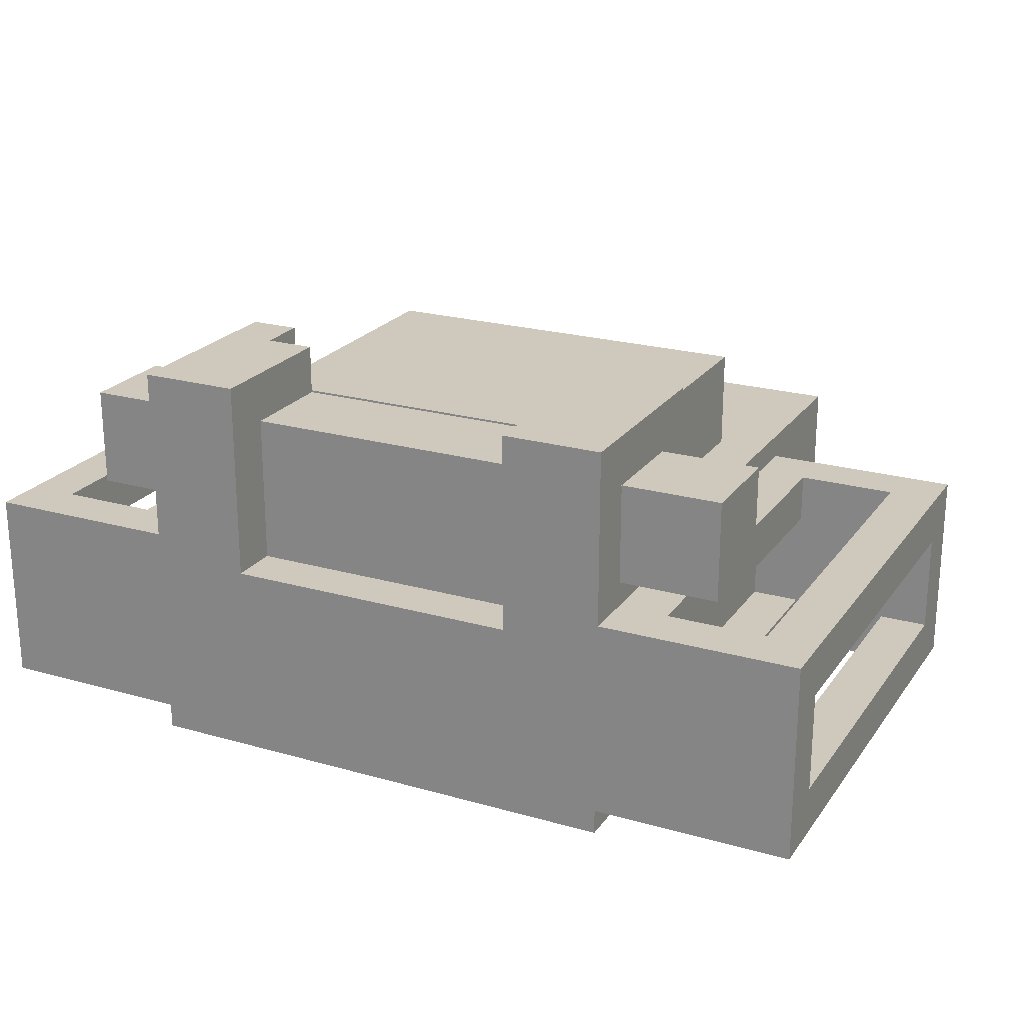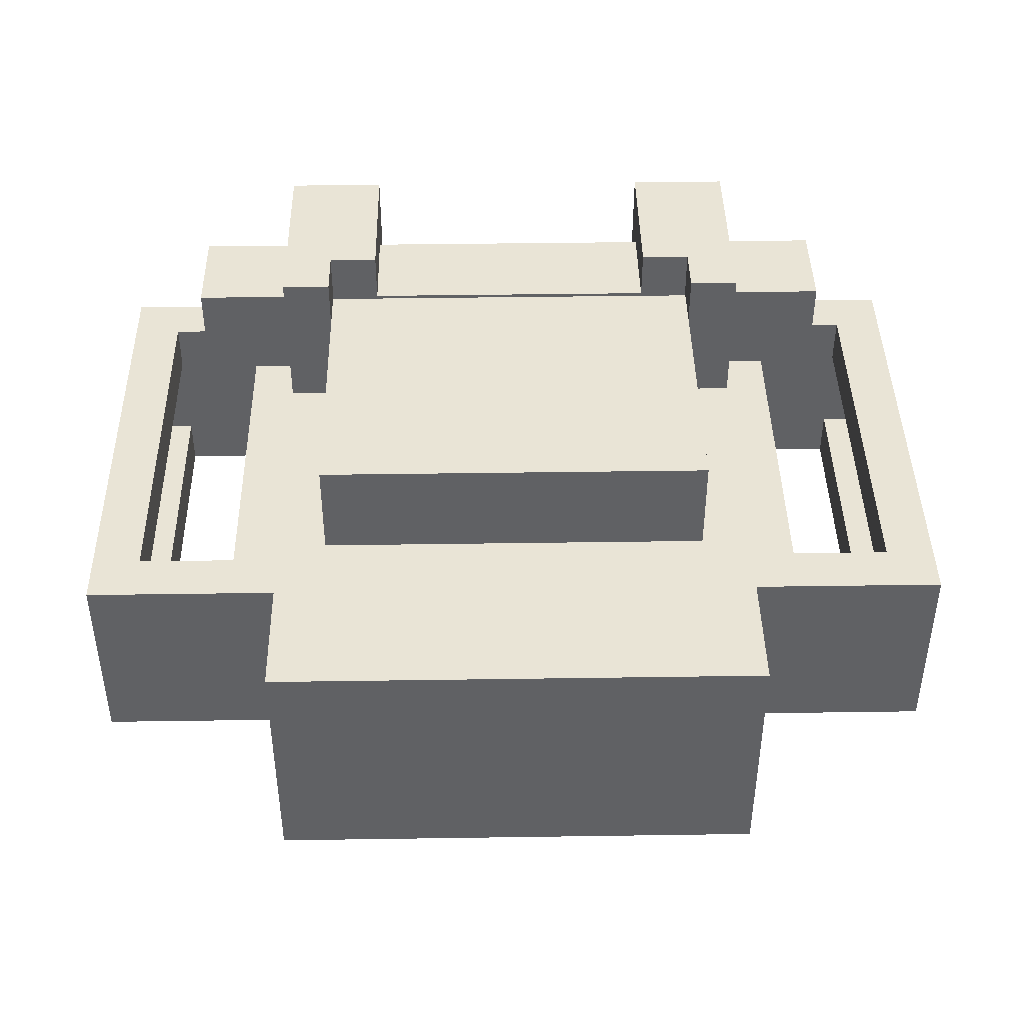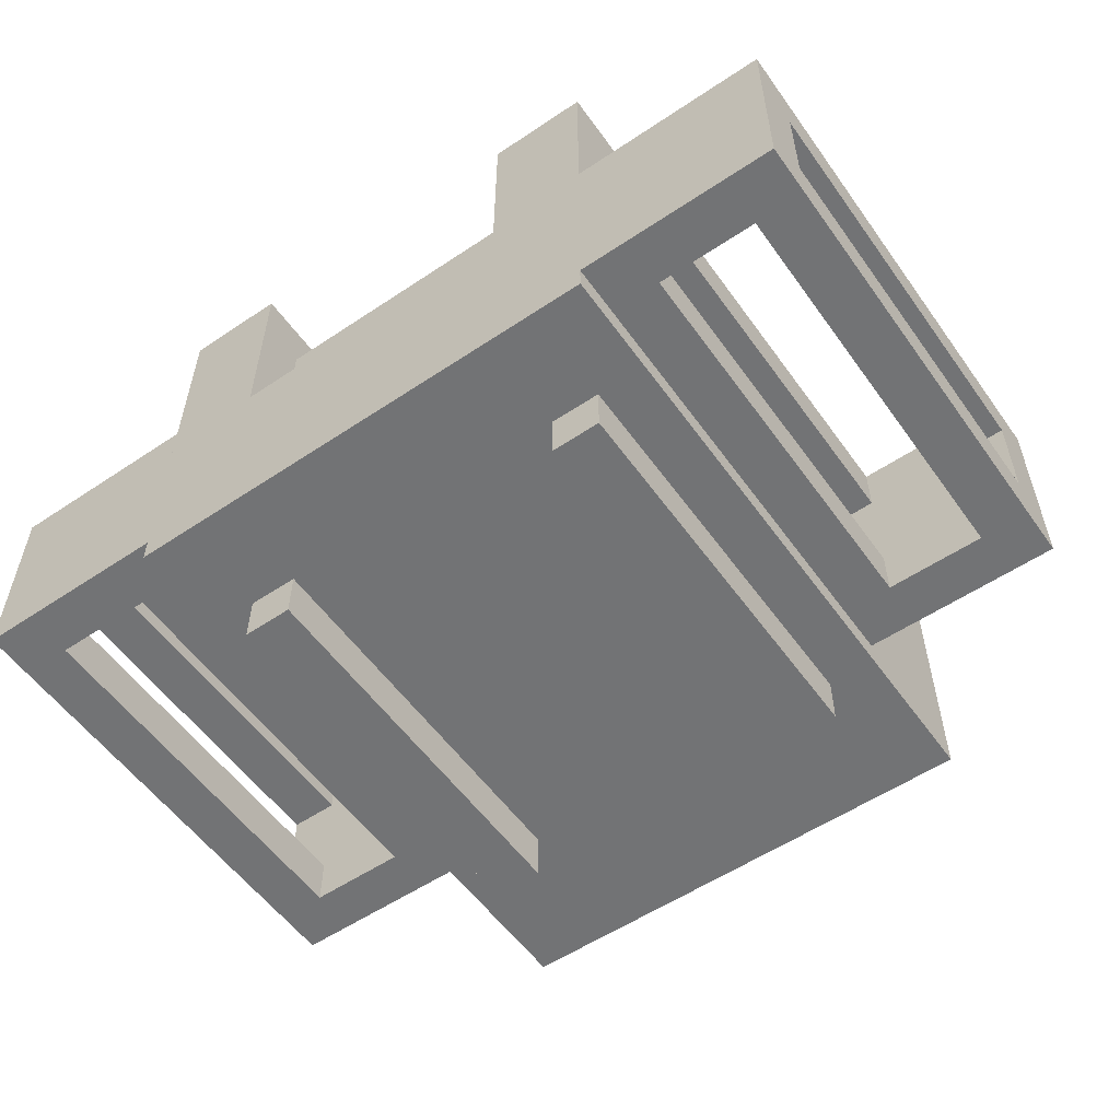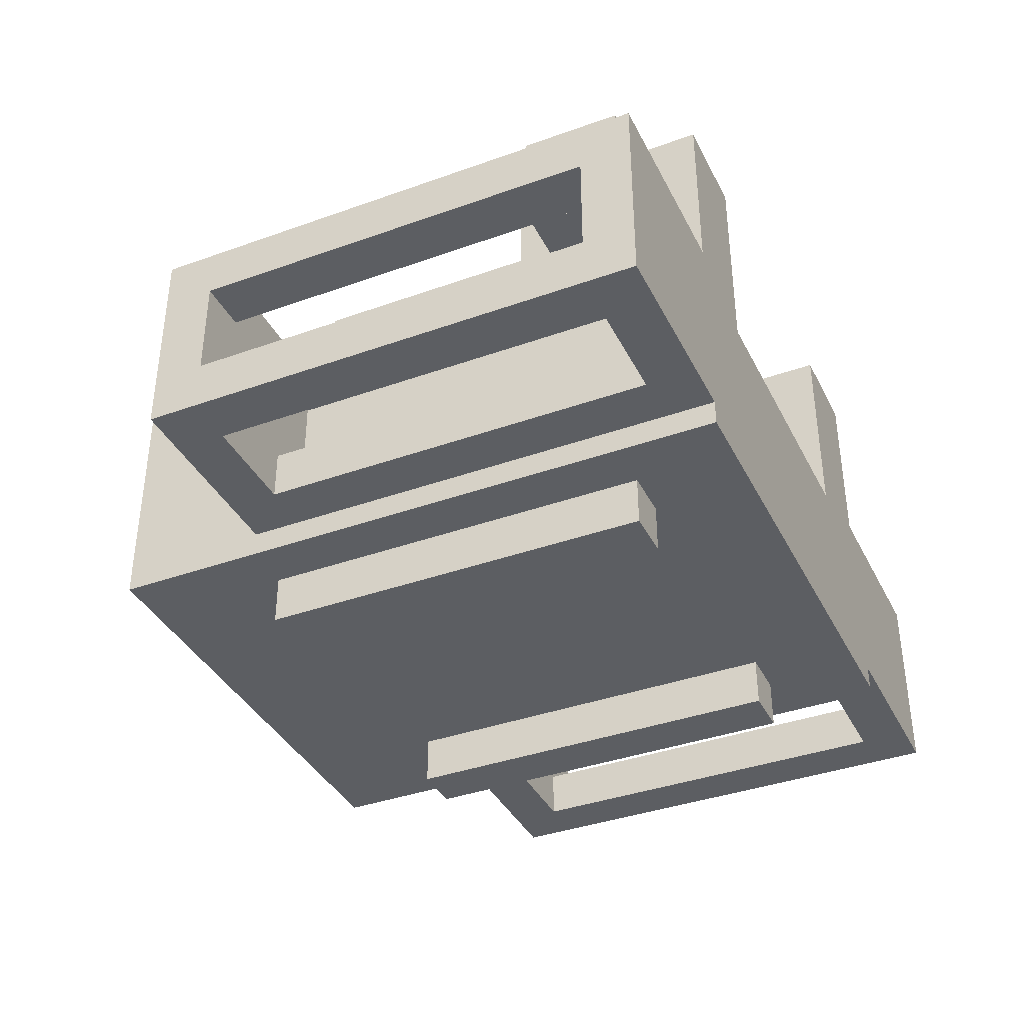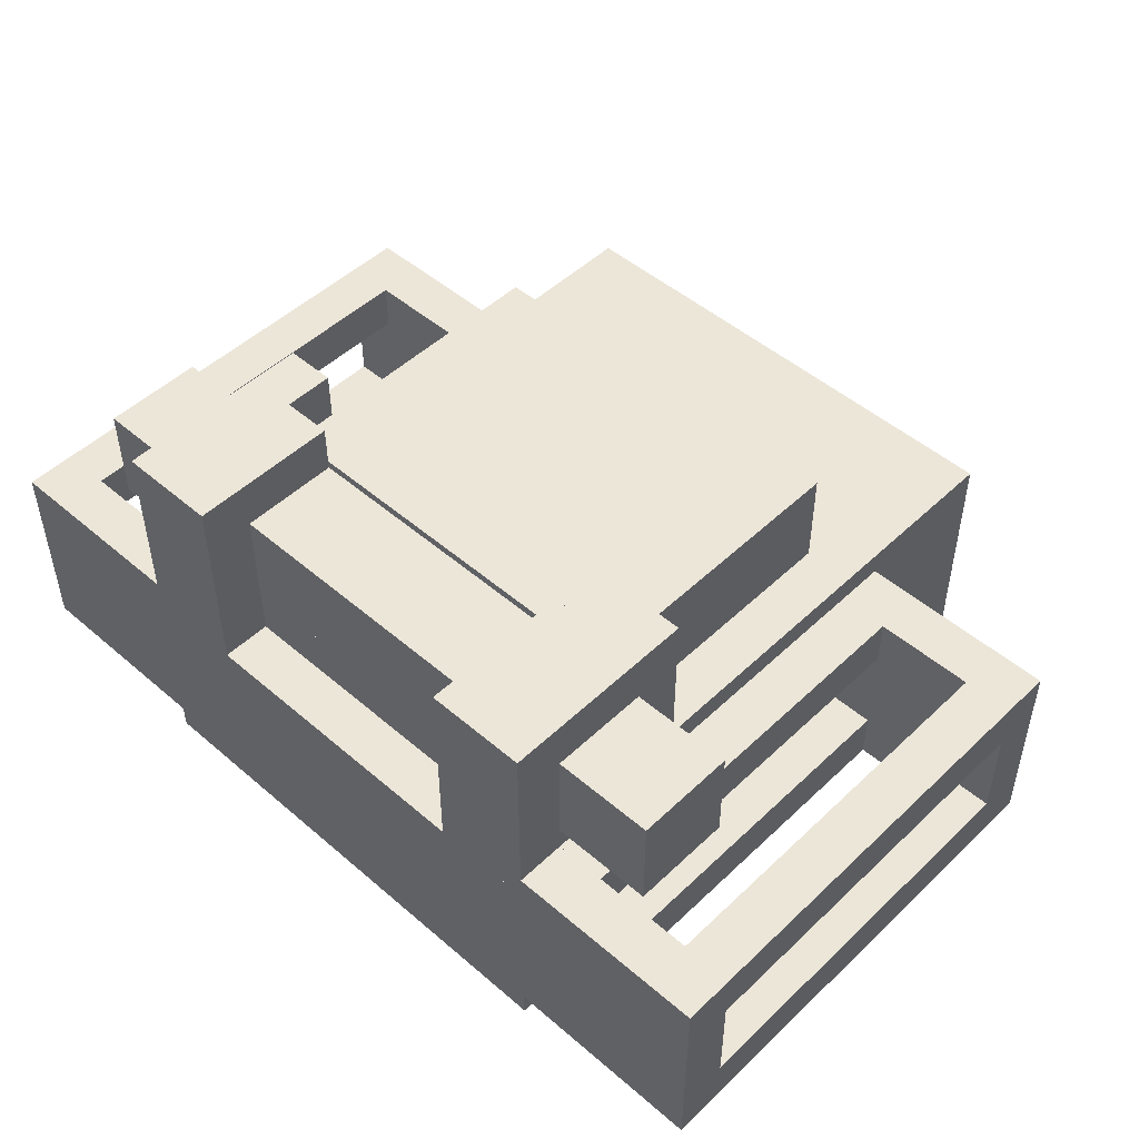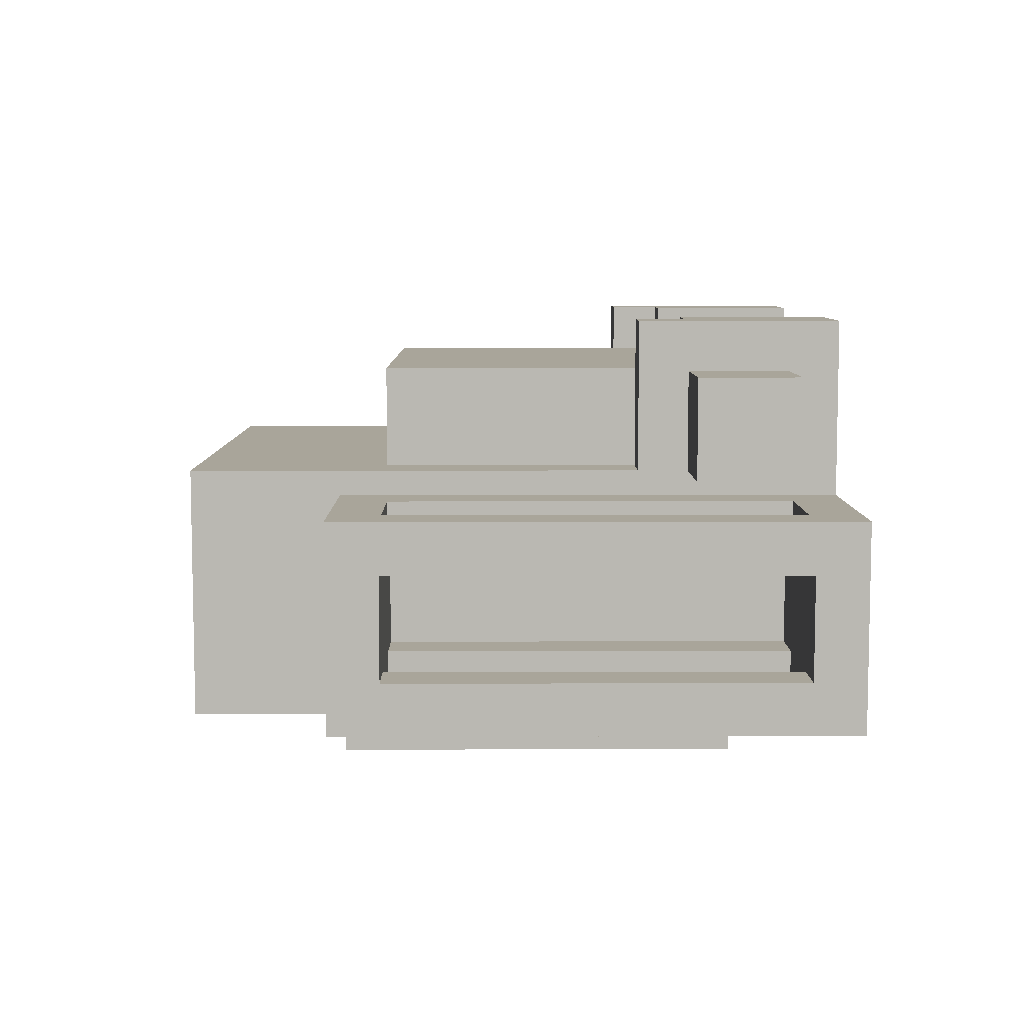
<metadata>
{"format":"obj","ext":"obj","renderer":"f3d","projection":"perspective","resolution":1024,"background":"white","views":[{"elev":22.5,"azim":26.2,"up":"+Z"},{"elev":42.7,"azim":179.0,"up":"+Z"},{"elev":-55.7,"azim":35.1,"up":"+Z"},{"elev":-37.9,"azim":-65.5,"up":"+Z"},{"elev":49.0,"azim":43.6,"up":"+Z"},{"elev":7.5,"azim":-90.4,"up":"+Z"}]}
</metadata>
<code>
o tankLeftWall3
v -0.3125 -0.5625 0.03125
v -0.375 -0.5625 0.03125
v -0.375 -0.0625 0.03125
v -0.3125 -0.0625 0.03125
v -0.375 -0.5625 0.09375
v -0.3125 -0.5625 0.09375
v -0.3125 -0.0625 0.09375
v -0.375 -0.0625 0.09375
f 1 2 3 4
f 5 6 7 8
f 4 3 8 7
f 6 5 2 1
f 6 1 4 7
f 2 5 8 3
o bedStrapRightBottom
v 0.3125 -0.625 0.0625
v 0.1875 -0.625 0.0625
v 0.1875 -0.5625 0.0625
v 0.3125 -0.5625 0.0625
v 0.1875 -0.625 0.25
v 0.3125 -0.625 0.25
v 0.3125 -0.5625 0.25
v 0.1875 -0.5625 0.25
f 9 10 11 12
f 13 14 15 16
f 12 11 16 15
f 14 13 10 9
f 14 9 12 15
f 10 13 16 11
o tankLeftBottom
v -0.3125 -0.625 -0.1562
v -0.5625 -0.625 -0.1562
v -0.5625 -0.5625 -0.1562
v -0.3125 -0.5625 -0.1562
v -0.5625 -0.625 0.09375
v -0.3125 -0.625 0.09375
v -0.3125 -0.5625 0.09375
v -0.5625 -0.5625 0.09375
f 17 18 19 20
f 21 22 23 24
f 20 19 24 23
f 22 21 18 17
f 22 17 20 23
f 18 21 24 19
o PocketFace
v 0.25 -0.4313 0.125
v -0.25 -0.4313 0.125
v -0.25 -0.05625 0.125
v 0.25 -0.05625 0.125
v -0.25 -0.4313 0.25
v 0.25 -0.4313 0.25
v 0.25 -0.05625 0.25
v -0.25 -0.05625 0.25
f 25 26 27 28
f 29 30 31 32
f 28 27 32 31
f 30 29 26 25
f 30 25 28 31
f 26 29 32 27
o tankRightBottom
v 0.5625 -0.625 -0.1562
v 0.3125 -0.625 -0.1562
v 0.3125 -0.5625 -0.1562
v 0.5625 -0.5625 -0.1562
v 0.3125 -0.625 0.09375
v 0.5625 -0.625 0.09375
v 0.5625 -0.5625 0.09375
v 0.3125 -0.5625 0.09375
f 33 34 35 36
f 37 38 39 40
f 36 35 40 39
f 38 37 34 33
f 38 33 36 39
f 34 37 40 35
o tankRightWall3
v 0.5625 -0.5625 0.03125
v 0.5 -0.5625 0.03125
v 0.5 -0.0625 0.03125
v 0.5625 -0.0625 0.03125
v 0.5 -0.5625 0.09375
v 0.5625 -0.5625 0.09375
v 0.5625 -0.0625 0.09375
v 0.5 -0.0625 0.09375
f 41 42 43 44
f 45 46 47 48
f 44 43 48 47
f 46 45 42 41
f 46 41 44 47
f 42 45 48 43
o bedStrapLeftMid
v -0.1875 -0.625 0.25
v -0.3125 -0.625 0.25
v -0.3125 -0.4375 0.25
v -0.1875 -0.4375 0.25
v -0.3125 -0.625 0.3125
v -0.1875 -0.625 0.3125
v -0.1875 -0.4375 0.3125
v -0.3125 -0.4375 0.3125
f 49 50 51 52
f 53 54 55 56
f 52 51 56 55
f 54 53 50 49
f 54 49 52 55
f 50 53 56 51
o top
v 0.3125 0 -0.1875
v -0.3125 0 -0.1875
v -0.3125 0.1875 -0.1875
v 0.3125 0.1875 -0.1875
v -0.3125 -0 0.125
v 0.3125 -0 0.125
v 0.3125 0.1875 0.125
v -0.3125 0.1875 0.125
f 57 58 59 60
f 61 62 63 64
f 60 59 64 63
f 62 61 58 57
f 62 57 60 63
f 58 61 64 59
o tankRightWall2
v 0.5625 -0.5625 -0.1562
v 0.5 -0.5625 -0.1562
v 0.5 -0.0625 -0.1562
v 0.5625 -0.0625 -0.1562
v 0.5 -0.5625 -0.09375
v 0.5625 -0.5625 -0.09375
v 0.5625 -0.0625 -0.09375
v 0.5 -0.0625 -0.09375
f 65 66 67 68
f 69 70 71 72
f 68 67 72 71
f 70 69 66 65
f 70 65 68 71
f 66 69 72 67
o mainBody
v 0.3125 -0.5625 -0.1875
v -0.3125 -0.5625 -0.1875
v -0.3125 0 -0.1875
v 0.3125 0 -0.1875
v -0.3125 -0.5625 0.125
v 0.3125 -0.5625 0.125
v 0.3125 -0 0.125
v -0.3125 -0 0.125
f 73 74 75 76
f 77 78 79 80
f 76 75 80 79
f 78 77 74 73
f 78 73 76 79
f 74 77 80 75
o bedStrapLeftBottom
v -0.1875 -0.625 0.0625
v -0.3125 -0.625 0.0625
v -0.3125 -0.5625 0.0625
v -0.1875 -0.5625 0.0625
v -0.3125 -0.625 0.25
v -0.1875 -0.625 0.25
v -0.1875 -0.5625 0.25
v -0.3125 -0.5625 0.25
f 81 82 83 84
f 85 86 87 88
f 84 83 88 87
f 86 85 82 81
f 86 81 84 87
f 82 85 88 83
o bed
v 0.3125 -0.625 -0.1875
v -0.3125 -0.625 -0.1875
v -0.3125 -0.5625 -0.1875
v 0.3125 -0.5625 -0.1875
v -0.3125 -0.625 0.0625
v 0.3125 -0.625 0.0625
v 0.3125 -0.5625 0.0625
v -0.3125 -0.5625 0.0625
f 89 90 91 92
f 93 94 95 96
f 92 91 96 95
f 94 93 90 89
f 94 89 92 95
f 90 93 96 91
o leftStrap
v 0.25 -0.5 -0.25
v 0.1875 -0.5 -0.25
v 0.1875 0 -0.25
v 0.25 0 -0.25
v 0.1875 -0.5 -0.1875
v 0.25 -0.5 -0.1875
v 0.25 0 -0.1875
v 0.1875 0 -0.1875
f 97 98 99 100
f 101 102 103 104
f 100 99 104 103
f 102 101 98 97
f 102 97 100 103
f 98 101 104 99
o Right_Strap
v -0.1875 -0.5 -0.25
v -0.25 -0.5 -0.25
v -0.25 0 -0.25
v -0.1875 0 -0.25
v -0.25 -0.5 -0.1875
v -0.1875 -0.5 -0.1875
v -0.1875 0 -0.1875
v -0.25 0 -0.1875
f 105 106 107 108
f 109 110 111 112
f 108 107 112 111
f 110 109 106 105
f 110 105 108 111
f 106 109 112 107
o bedStrapLeftTop
v -0.25 -0.4375 0.125
v -0.3125 -0.4375 0.125
v -0.3125 -0.375 0.125
v -0.25 -0.375 0.125
v -0.3125 -0.4375 0.3125
v -0.25 -0.4375 0.3125
v -0.25 -0.375 0.3125
v -0.3125 -0.375 0.3125
f 113 114 115 116
f 117 118 119 120
f 116 115 120 119
f 118 117 114 113
f 118 113 116 119
f 114 117 120 115
o bedStrapRightTop
v 0.3125 -0.4375 0.125
v 0.25 -0.4375 0.125
v 0.25 -0.375 0.125
v 0.3125 -0.375 0.125
v 0.25 -0.4375 0.3125
v 0.3125 -0.4375 0.3125
v 0.3125 -0.375 0.3125
v 0.25 -0.375 0.3125
f 121 122 123 124
f 125 126 127 128
f 124 123 128 127
f 126 125 122 121
f 126 121 124 127
f 122 125 128 123
o tankRightWall1
v 0.375 -0.5625 -0.1562
v 0.3125 -0.5625 -0.1562
v 0.3125 -0.0625 -0.1562
v 0.375 -0.0625 -0.1562
v 0.3125 -0.5625 -0.09375
v 0.375 -0.5625 -0.09375
v 0.375 -0.0625 -0.09375
v 0.3125 -0.0625 -0.09375
f 129 130 131 132
f 133 134 135 136
f 132 131 136 135
f 134 133 130 129
f 134 129 132 135
f 130 133 136 131
o bedStrapRightMid
v 0.3125 -0.625 0.25
v 0.1875 -0.625 0.25
v 0.1875 -0.4375 0.25
v 0.3125 -0.4375 0.25
v 0.1875 -0.625 0.3125
v 0.3125 -0.625 0.3125
v 0.3125 -0.4375 0.3125
v 0.1875 -0.4375 0.3125
f 137 138 139 140
f 141 142 143 144
f 140 139 144 143
f 142 141 138 137
f 142 137 140 143
f 138 141 144 139
o tankLeftWall1
v -0.5 -0.5625 -0.1562
v -0.5625 -0.5625 -0.1562
v -0.5625 -0.0625 -0.1562
v -0.5 -0.0625 -0.1562
v -0.5625 -0.5625 -0.09375
v -0.5 -0.5625 -0.09375
v -0.5 -0.0625 -0.09375
v -0.5625 -0.0625 -0.09375
f 145 146 147 148
f 149 150 151 152
f 148 147 152 151
f 150 149 146 145
f 150 145 148 151
f 146 149 152 147
o tankLeftWall4
v -0.5 -0.5625 0.03125
v -0.5625 -0.5625 0.03125
v -0.5625 -0.0625 0.03125
v -0.5 -0.0625 0.03125
v -0.5625 -0.5625 0.09375
v -0.5 -0.5625 0.09375
v -0.5 -0.0625 0.09375
v -0.5625 -0.0625 0.09375
f 153 154 155 156
f 157 158 159 160
f 156 155 160 159
f 158 157 154 153
f 158 153 156 159
f 154 157 160 155
o tankRightWall4
v 0.375 -0.5625 0.03125
v 0.3125 -0.5625 0.03125
v 0.3125 -0.0625 0.03125
v 0.375 -0.0625 0.03125
v 0.3125 -0.5625 0.09375
v 0.375 -0.5625 0.09375
v 0.375 -0.0625 0.09375
v 0.3125 -0.0625 0.09375
f 161 162 163 164
f 165 166 167 168
f 164 163 168 167
f 166 165 162 161
f 166 161 164 167
f 162 165 168 163
o tankLeftWall2
v -0.3125 -0.5625 -0.1562
v -0.375 -0.5625 -0.1562
v -0.375 -0.0625 -0.1562
v -0.3125 -0.0625 -0.1562
v -0.375 -0.5625 -0.09375
v -0.3125 -0.5625 -0.09375
v -0.3125 -0.0625 -0.09375
v -0.375 -0.0625 -0.09375
f 169 170 171 172
f 173 174 175 176
f 172 171 176 175
f 174 173 170 169
f 174 169 172 175
f 170 173 176 171
o tankRightTop
v 0.5625 -0.0625 -0.1562
v 0.3125 -0.0625 -0.1562
v 0.3125 0 -0.1562
v 0.5625 0 -0.1562
v 0.3125 -0.0625 0.09375
v 0.5625 -0.0625 0.09375
v 0.5625 -0 0.09375
v 0.3125 -0 0.09375
f 177 178 179 180
f 181 182 183 184
f 180 179 184 183
f 182 181 178 177
f 182 177 180 183
f 178 181 184 179
o Bed
v 0.4375 -0.5625 0.125
v -0.4375 -0.5625 0.125
v -0.4375 -0.4375 0.125
v 0.4375 -0.4375 0.125
v -0.4375 -0.5625 0.25
v 0.4375 -0.5625 0.25
v 0.4375 -0.4375 0.25
v -0.4375 -0.4375 0.25
f 185 186 187 188
f 189 190 191 192
f 188 187 192 191
f 190 189 186 185
f 190 185 188 191
f 186 189 192 187
o tankLeftTop
v -0.3125 -0.0625 -0.1562
v -0.5625 -0.0625 -0.1562
v -0.5625 0 -0.1562
v -0.3125 0 -0.1562
v -0.5625 -0.0625 0.09375
v -0.3125 -0.0625 0.09375
v -0.3125 -0 0.09375
v -0.5625 -0 0.09375
f 193 194 195 196
f 197 198 199 200
f 196 195 200 199
f 198 197 194 193
f 198 193 196 199
f 194 197 200 195

</code>
